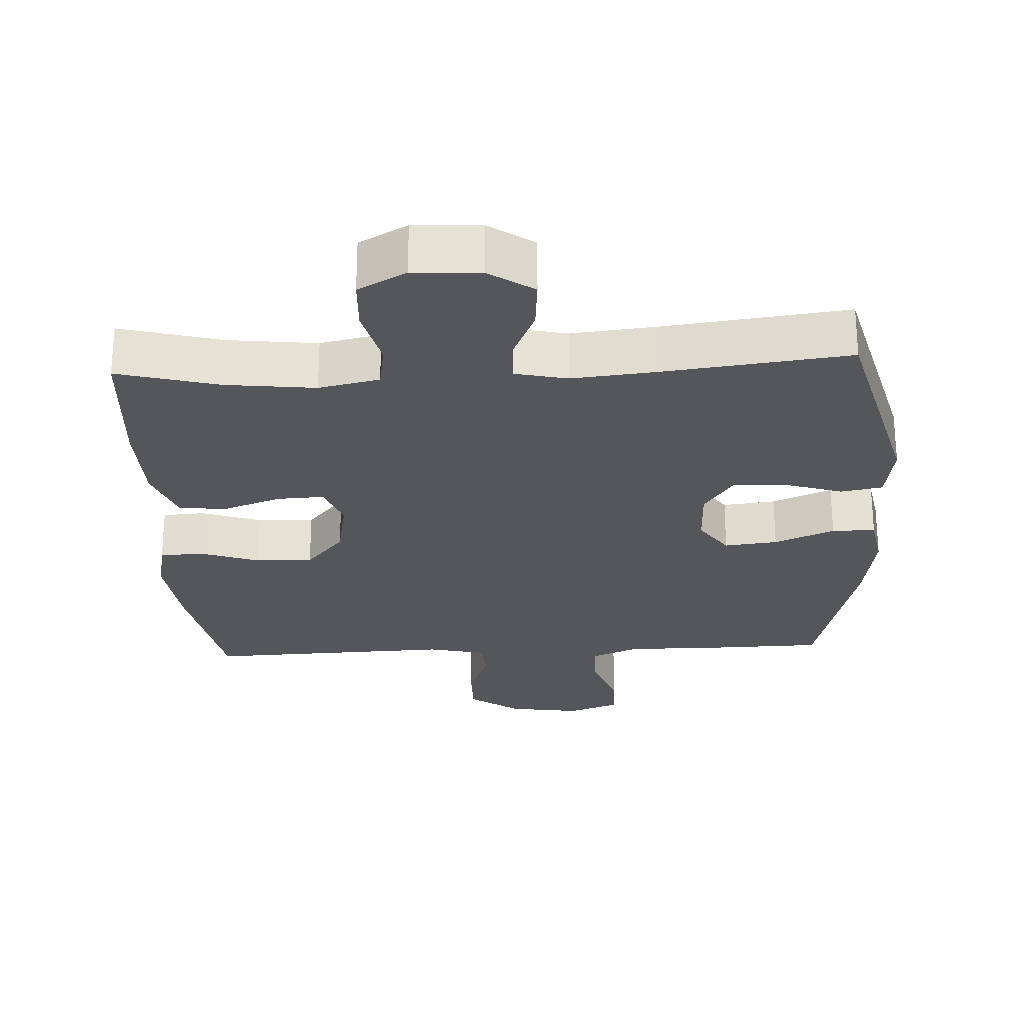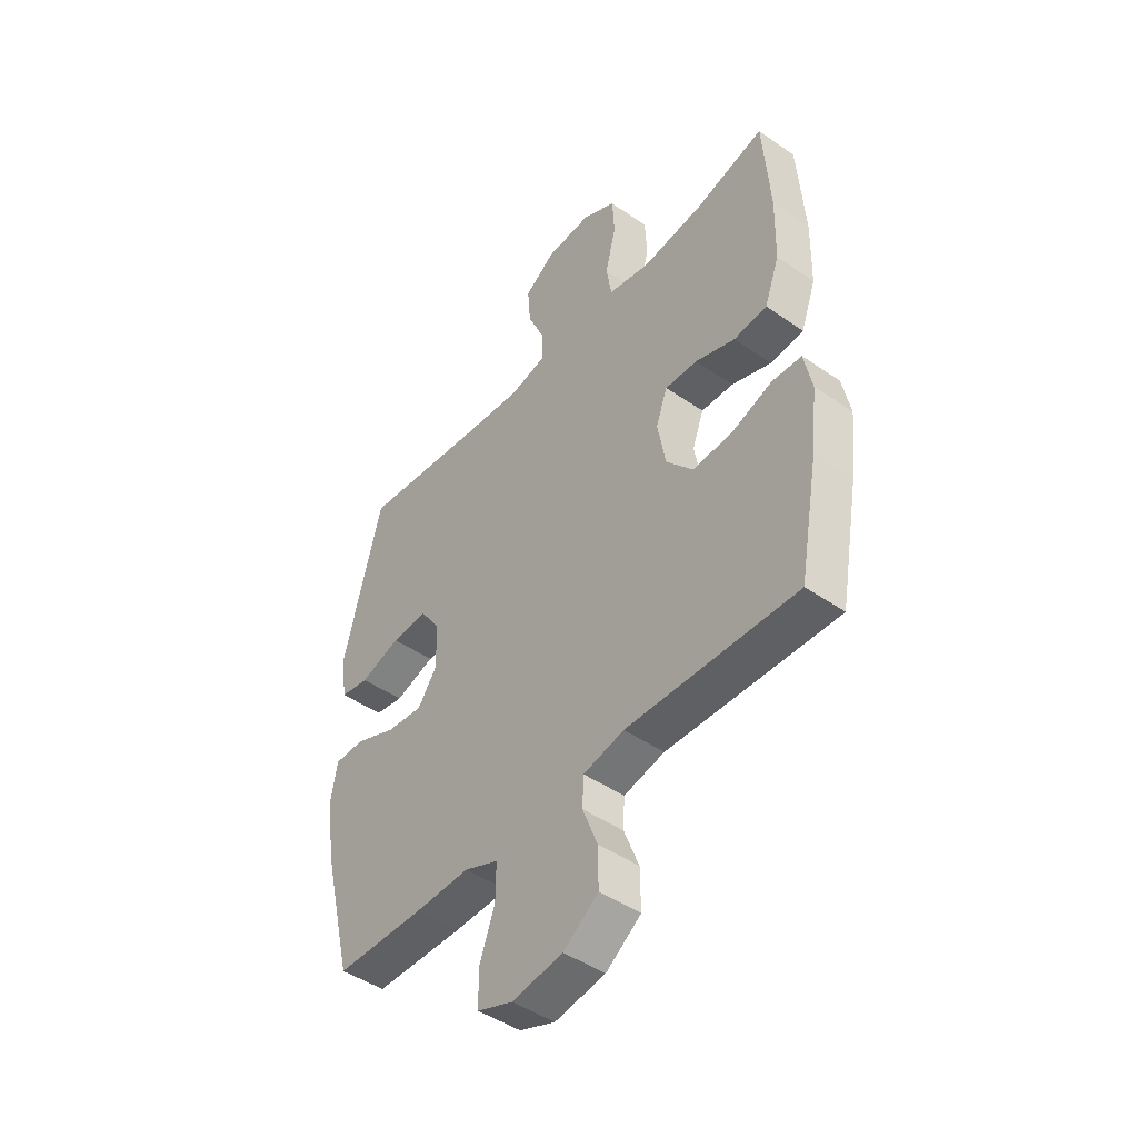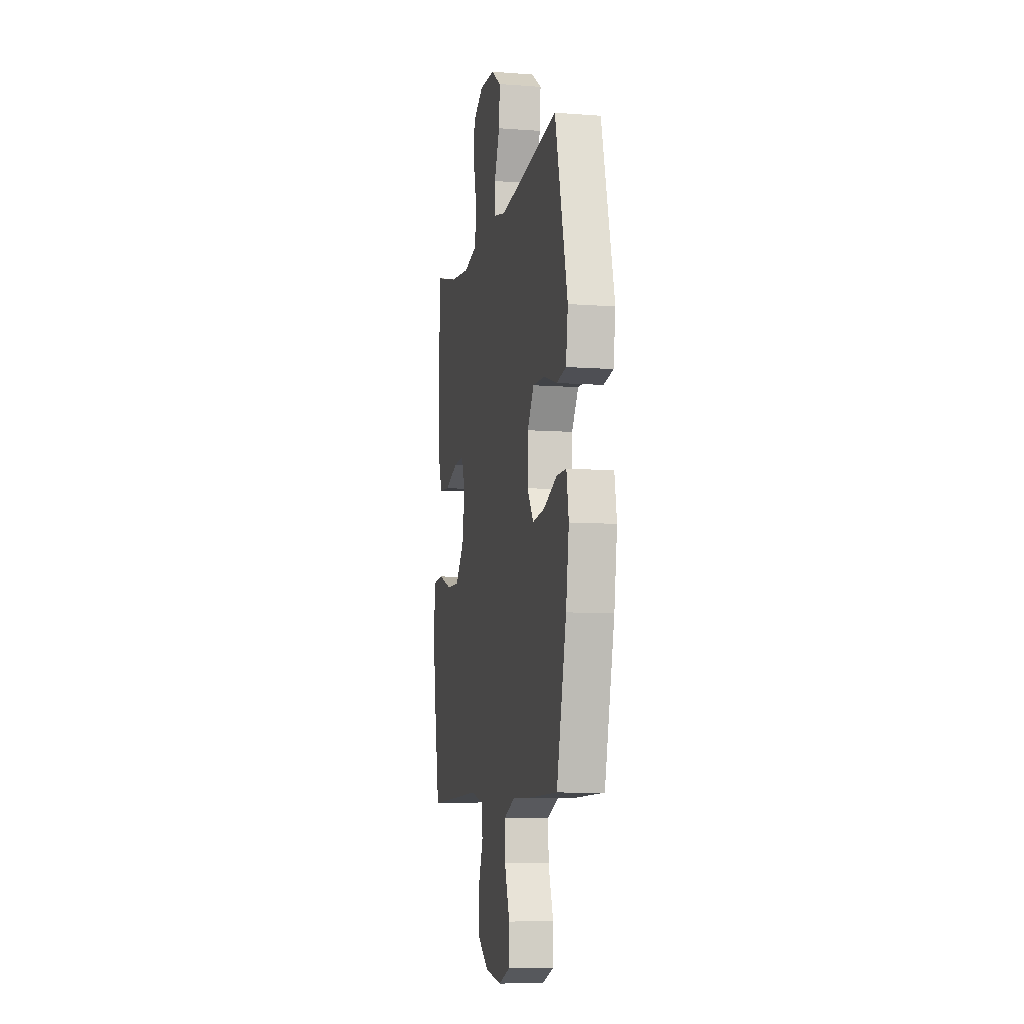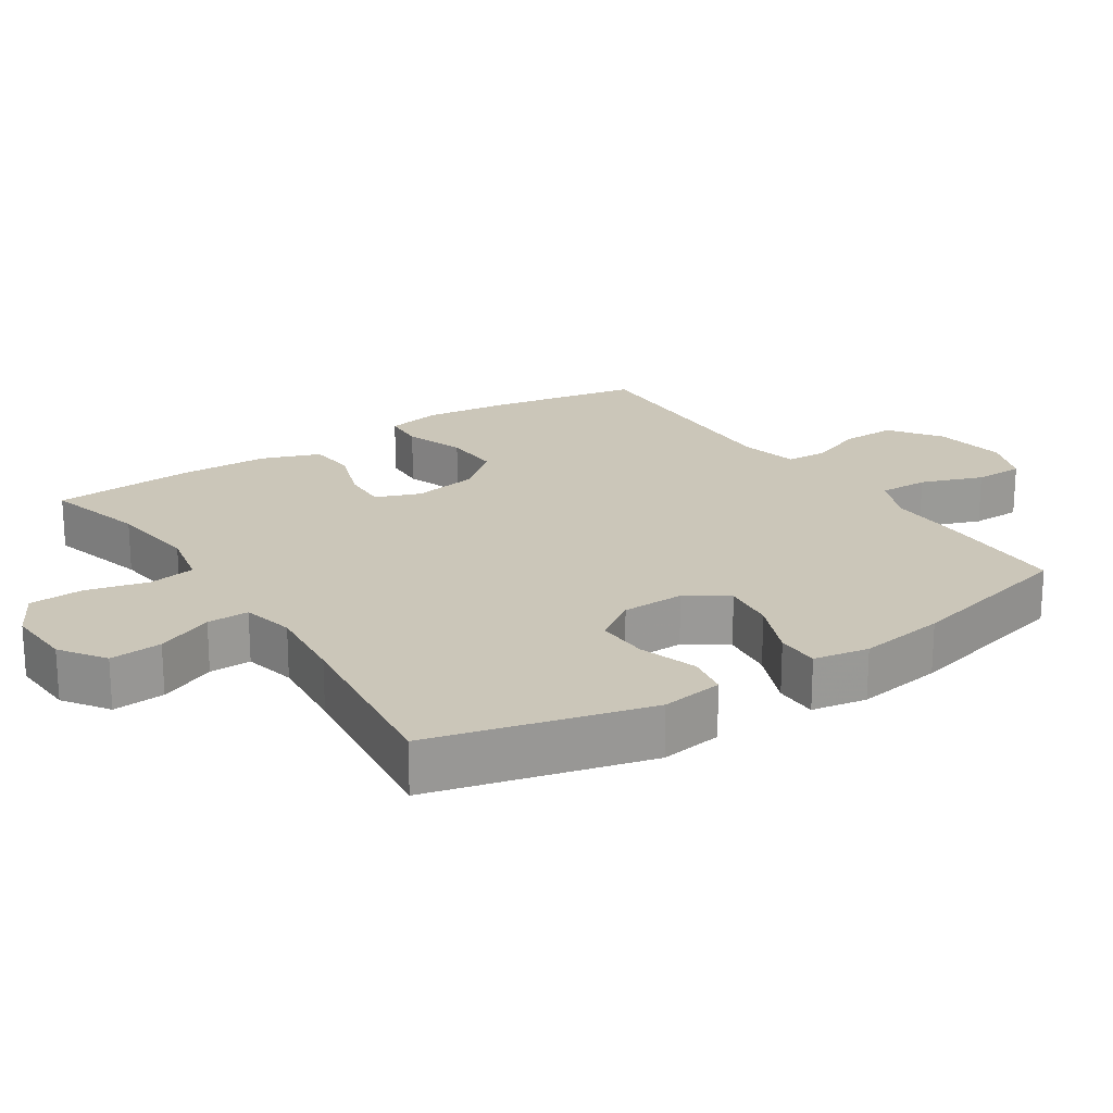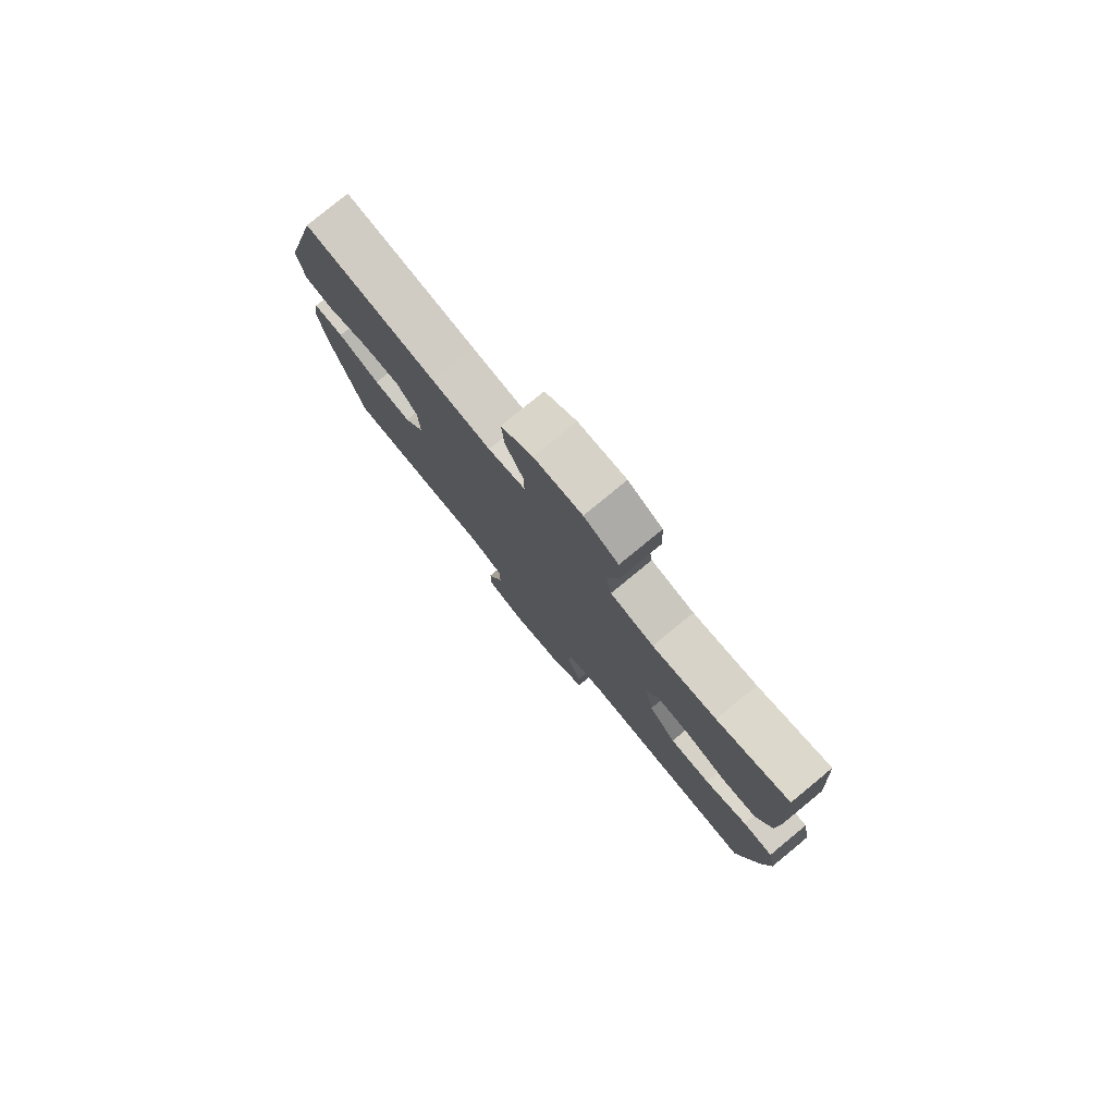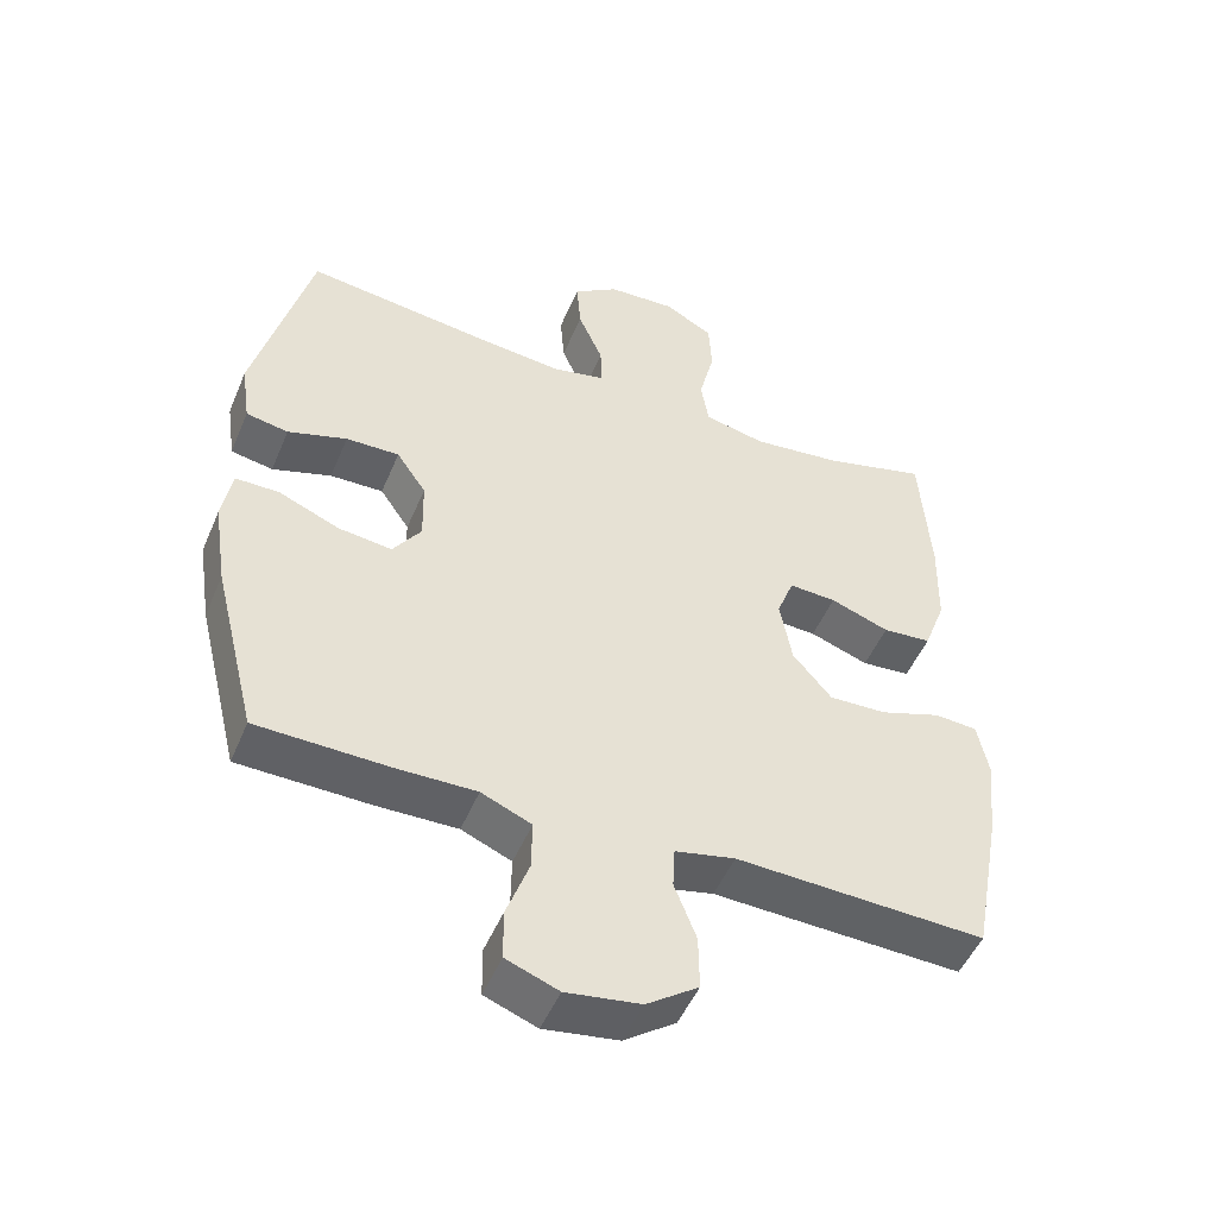
<metadata>
{"format":"obj","ext":"obj","renderer":"f3d","projection":"perspective","resolution":1024,"background":"white","views":[{"elev":-25.8,"azim":2.9,"up":"+Y"},{"elev":-46.1,"azim":-128.4,"up":"+Z"},{"elev":-8.4,"azim":78.4,"up":"+Z"},{"elev":20.8,"azim":56.6,"up":"+Y"},{"elev":79.3,"azim":-129.4,"up":"+Z"},{"elev":-49.9,"azim":157.6,"up":"+Z"}]}
</metadata>
<code>
v -0.5 0.07 -0.5
v -0.54 0.07 -0.285
v -0.554 0.07 -0.163
v -0.538 0.07 -0.083
v -0.477 0.07 -0.079
v -0.391 0.07 -0.109
v -0.309 0.07 -0.112
v -0.254 0.07 -0.047
v -0.237 0.07 0.047
v -0.261 0.07 0.111
v -0.328 0.07 0.108
v -0.411 0.07 0.078
v -0.48 0.07 0.084
v -0.511 0.07 0.168
v -0.514 0.07 0.297
v -0.5 0.07 0.5
v -0.355 0.07 0.461
v -0.227 0.07 0.446
v -0.14 0.07 0.465
v -0.129 0.07 0.532
v -0.151 0.07 0.622
v -0.147 0.07 0.699
v -0.078 0.07 0.737
v 0.018 0.07 0.732
v 0.082 0.07 0.688
v 0.076 0.07 0.613
v 0.041 0.07 0.532
v 0.04 0.07 0.472
v 0.115 0.07 0.455
v 0.234 0.07 0.467
v 0.5 0.07 0.5
v 0.58 0.07 0.19
v 0.567 0.07 0.101
v 0.507 0.07 0.09
v 0.423 0.07 0.117
v 0.347 0.07 0.119
v 0.305 0.07 0.057
v 0.303 0.07 -0.033
v 0.343 0.07 -0.091
v 0.419 0.07 -0.082
v 0.505 0.07 -0.046
v 0.567 0.07 -0.046
v 0.581 0.07 -0.125
v 0.562 0.07 -0.25
v 0.5 0.07 -0.5
v 0.314 0.07 -0.504
v 0.2 0.07 -0.502
v 0.129 0.07 -0.532
v 0.13 0.07 -0.603
v 0.162 0.07 -0.692
v 0.161 0.07 -0.763
v 0.087 0.07 -0.791
v -0.018 0.07 -0.775
v -0.091 0.07 -0.723
v -0.09 0.07 -0.645
v -0.059 0.07 -0.565
v -0.062 0.07 -0.506
v -0.147 0.07 -0.487
v -0.5 0 -0.5
v -0.54 0 -0.285
v -0.554 0 -0.163
v -0.538 0 -0.083
v -0.477 0 -0.079
v -0.391 0 -0.109
v -0.309 0 -0.112
v -0.254 0 -0.047
v -0.237 0 0.047
v -0.261 0 0.111
v -0.328 0 0.108
v -0.411 0 0.078
v -0.48 0 0.084
v -0.511 0 0.168
v -0.514 0 0.297
v -0.5 0 0.5
v -0.355 0 0.461
v -0.227 0 0.446
v -0.14 0 0.465
v -0.129 0 0.532
v -0.151 0 0.622
v -0.147 0 0.699
v -0.078 0 0.737
v 0.018 0 0.732
v 0.082 0 0.688
v 0.076 0 0.613
v 0.041 0 0.532
v 0.04 0 0.472
v 0.115 0 0.455
v 0.234 0 0.467
v 0.5 0 0.5
v 0.58 0 0.19
v 0.567 0 0.101
v 0.507 0 0.09
v 0.423 0 0.117
v 0.347 0 0.119
v 0.305 0 0.057
v 0.303 0 -0.033
v 0.343 0 -0.091
v 0.419 0 -0.082
v 0.505 0 -0.046
v 0.567 0 -0.046
v 0.581 0 -0.125
v 0.562 0 -0.25
v 0.5 0 -0.5
v 0.314 0 -0.504
v 0.2 0 -0.502
v 0.129 0 -0.532
v 0.13 0 -0.603
v 0.162 0 -0.692
v 0.161 0 -0.763
v 0.087 0 -0.791
v -0.018 0 -0.775
v -0.091 0 -0.723
v -0.09 0 -0.645
v -0.059 0 -0.565
v -0.062 0 -0.506
v -0.147 0 -0.487
f 53 54 55 56
f 53 56 57
f 52 53 57
f 49 50 51 52
f 48 49 52 57
f 47 48 57 58
f 45 46 47 58
f 43 44 45 58
f 40 41 42 43
f 39 40 43 58
f 32 33 34 35
f 30 31 32 35
f 29 30 35 36
f 28 29 36 37
f 24 25 26 27
f 24 27 28
f 23 24 28
f 20 21 22 23
f 19 20 23 28
f 18 19 28 37
f 14 15 16 17
f 11 12 13 14
f 10 11 14 17
f 9 10 17 18
f 3 4 5 6
f 3 6 7
f 2 3 7
f 1 2 7
f 38 39 58 1
f 9 18 37 38
f 8 9 38
f 1 7 8 38
f 114 113 112 111
f 115 114 111
f 115 111 110
f 110 109 108 107
f 115 110 107 106
f 116 115 106 105
f 116 105 104 103
f 116 103 102 101
f 101 100 99 98
f 116 101 98 97
f 93 92 91 90
f 93 90 89 88
f 94 93 88 87
f 95 94 87 86
f 85 84 83 82
f 86 85 82
f 86 82 81
f 81 80 79 78
f 86 81 78 77
f 95 86 77 76
f 75 74 73 72
f 72 71 70 69
f 75 72 69 68
f 76 75 68 67
f 64 63 62 61
f 65 64 61
f 65 61 60
f 65 60 59
f 59 116 97 96
f 96 95 76 67
f 96 67 66
f 96 66 65 59
f 1 59 60 2
f 2 60 61 3
f 3 61 62 4
f 4 62 63 5
f 5 63 64 6
f 6 64 65 7
f 7 65 66 8
f 8 66 67 9
f 9 67 68 10
f 10 68 69 11
f 11 69 70 12
f 12 70 71 13
f 13 71 72 14
f 14 72 73 15
f 15 73 74 16
f 16 74 75 17
f 17 75 76 18
f 18 76 77 19
f 19 77 78 20
f 20 78 79 21
f 21 79 80 22
f 22 80 81 23
f 23 81 82 24
f 24 82 83 25
f 25 83 84 26
f 26 84 85 27
f 27 85 86 28
f 28 86 87 29
f 29 87 88 30
f 30 88 89 31
f 31 89 90 32
f 32 90 91 33
f 33 91 92 34
f 34 92 93 35
f 35 93 94 36
f 36 94 95 37
f 37 95 96 38
f 38 96 97 39
f 39 97 98 40
f 40 98 99 41
f 41 99 100 42
f 42 100 101 43
f 43 101 102 44
f 44 102 103 45
f 45 103 104 46
f 46 104 105 47
f 47 105 106 48
f 48 106 107 49
f 49 107 108 50
f 50 108 109 51
f 51 109 110 52
f 52 110 111 53
f 53 111 112 54
f 54 112 113 55
f 55 113 114 56
f 56 114 115 57
f 57 115 116 58
f 58 116 59 1

</code>
